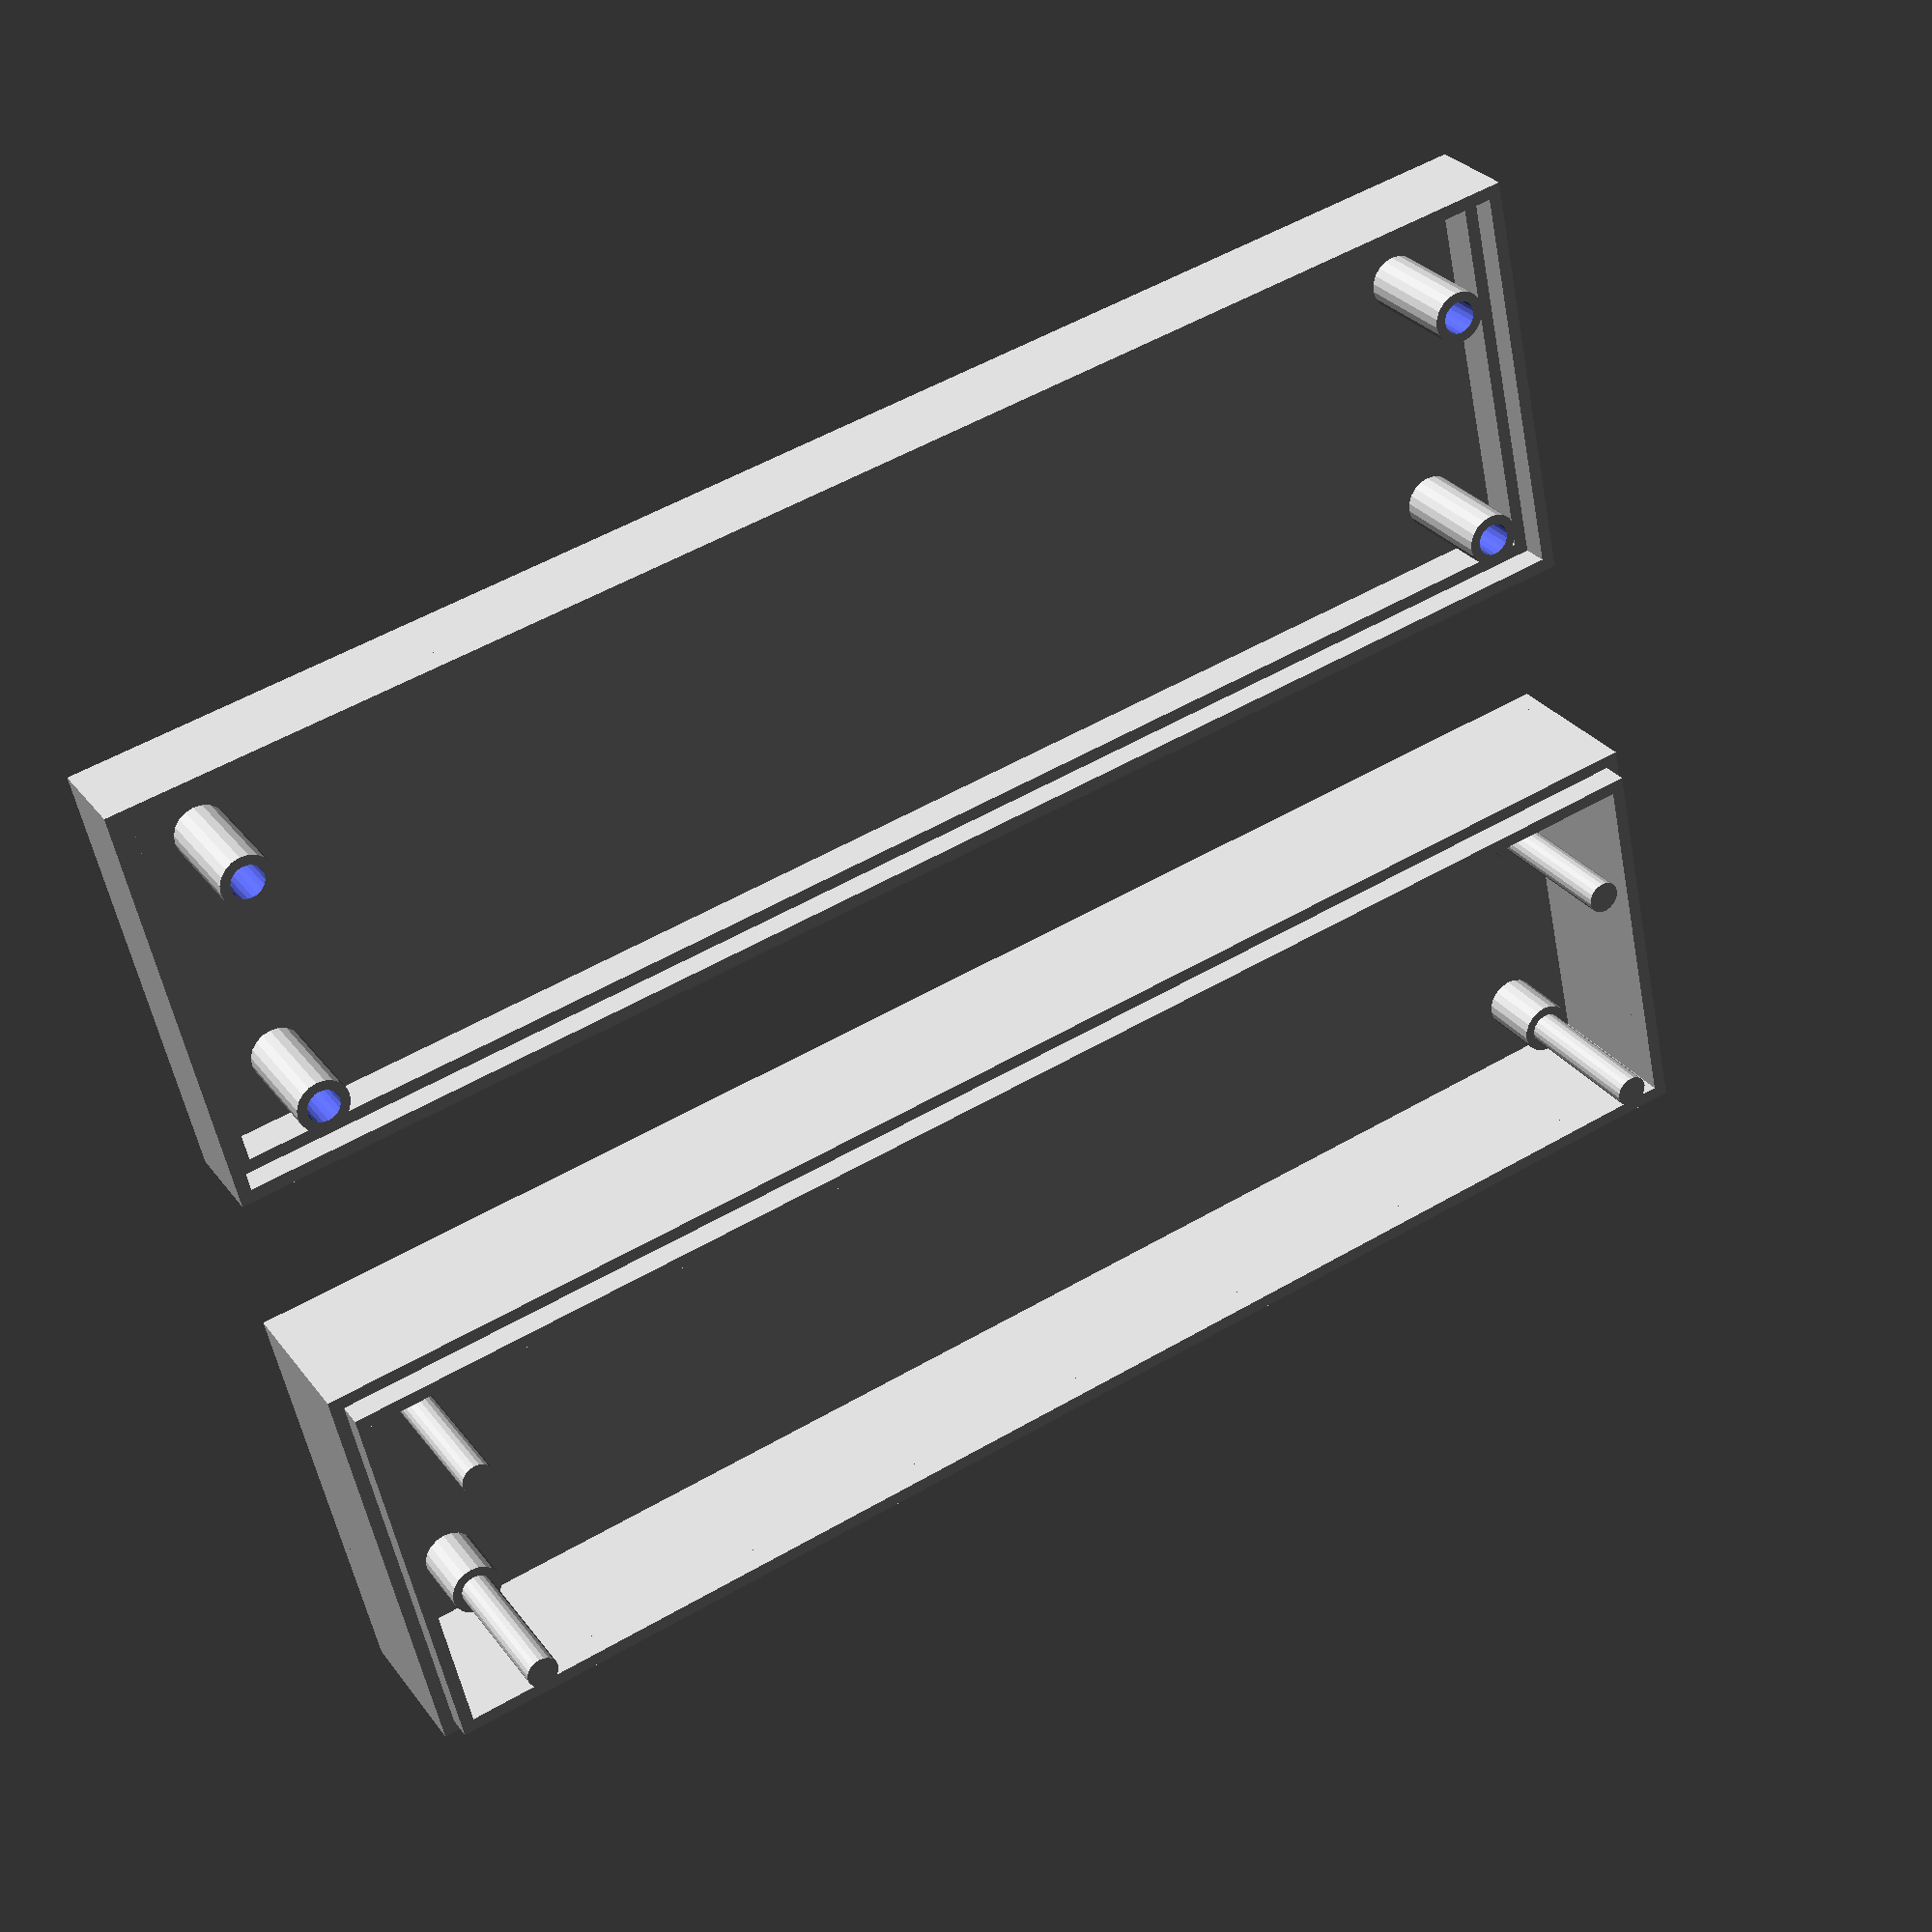
<openscad>
// This design is parameterized based on holes in a PCB.
// It assumes that the PCB has 4 holes, evenly spaced as
// corners of a rectangle.

// Note: width refers to X axis, depth to Y, height to Z

// Edit these parameters for your own board dimensions
wall_thickness = 2;
floor_thickness = 2;
ceiling_thickness = 2;

bottom_wall_height = 10;
top_wall_height = 5;

// Total height of box = floor_thickness + ceiling_thickness + bottom_wall_height + top_wall_height

hole_spacing_x = 98.5;
hole_spacing_y = 19;

hole_diameter = 2.5;
standoff_diameter = 4;

// How much the PCB needs to be raised from the bottom
// to leave room for solderings and whatnot
standoff_height = 5;
board_thickness = 1.65;

// padding between standoff and wall
padding_left = 3;
padding_right = 3;
padding_back = 3;
padding_front = 3;

// ridge where bottom and top off box can overlap
// Make sure this isn't less than top_wall_height
ridge_height = 2;

//-------------------------------------------------------------------

// Calculated globals
pin_height = bottom_wall_height + top_wall_height - standoff_height; 


module ceilingless_box(width, depth, height) {
    // Floor
    cube([width, depth, floor_thickness]);
    
    // Left wall
    translate([0, 0, floor_thickness])
        cube([
            wall_thickness,
            depth,
            height]);
    
    // Right wall
    translate([width - wall_thickness, 0, floor_thickness])
        cube([
            wall_thickness,
            depth,
            height]);
    
    // Rear wall
    translate([wall_thickness, depth - wall_thickness, floor_thickness])
        cube([
            width - 2 * wall_thickness,
            wall_thickness,
            height]);
    
    // Front wall
    translate([wall_thickness, 0, floor_thickness])
        cube([
            width - 2 * wall_thickness,
            wall_thickness,
            height]);
}

module bottom_case() {
    floor_width = hole_spacing_x + standoff_diameter + padding_left + padding_right + wall_thickness * 2;
    floor_depth = hole_spacing_y + standoff_diameter + padding_front + padding_back + wall_thickness * 2;
    
    module box() {
        ceilingless_box(floor_width, floor_depth, bottom_wall_height);        
        
        // Left Ridge
        translate([
            wall_thickness / 2,
            wall_thickness / 2,
            floor_thickness + bottom_wall_height])
            cube([
                wall_thickness / 2,
                floor_depth - wall_thickness,
                ridge_height]);
        
        
        // Right Ridge
        translate([
            floor_width - wall_thickness,
            wall_thickness / 2,
            floor_thickness + bottom_wall_height])
            cube([
                wall_thickness / 2,
                floor_depth - wall_thickness,
                ridge_height]);
                
        // Rear Ridge
        translate([
            wall_thickness,
            floor_depth - wall_thickness,
            floor_thickness + bottom_wall_height])
            cube([
                floor_width - wall_thickness * 2,
                wall_thickness / 2,
                ridge_height]);
                
        // Front Ridge
        translate([
            wall_thickness,
            wall_thickness / 2,
            floor_thickness + bottom_wall_height])
            cube([
                floor_width - 2 * wall_thickness,
                wall_thickness / 2,
                ridge_height
            ]);
    }
        
    
    // Place the standoffs and through-PCB pins in the box
    module pcb_holder() {        
        base_offset_x = wall_thickness + padding_left + standoff_diameter / 2;
        base_offset_y = wall_thickness + padding_front + standoff_diameter / 2;
        
        module pin() {
            // Standoff
            translate([0, 0,  standoff_height / 2])
                cylinder(
                    r = standoff_diameter / 2,
                    h = standoff_height,
                    center = true,
                    $fn = 20);
            
            // Through-PCB ping
            translate([0, 0, standoff_height + (board_thickness + pin_height) / 2])
                cylinder(
                    r = hole_diameter / 2,
                    h = board_thickness + pin_height,
                    center = true,
                    $fn = 20);
        }
        
        // Front left
        translate([base_offset_x, base_offset_y, floor_thickness])
            pin();
        
        // Front right
        translate([base_offset_x + hole_spacing_x, base_offset_y, floor_thickness])
            pin();
        
        // Rear left
        translate([base_offset_x, base_offset_y + hole_spacing_y, floor_thickness])
            pin();
        
        // Rear right
        translate([base_offset_x + hole_spacing_x, base_offset_y + hole_spacing_y, floor_thickness])
            pin();
        
    }
    
    box();
    pcb_holder();
}

module top_case() {
    floor_width = hole_spacing_x + standoff_diameter + padding_left + padding_right + wall_thickness * 2;
    floor_depth = hole_spacing_y + standoff_diameter + padding_front + padding_back + wall_thickness * 2;
    
    module box() {
        ceilingless_box(floor_width, floor_depth, top_wall_height - ridge_height);
        
        // Left Ridge
        translate([
            0,
            0,
            floor_thickness + top_wall_height - ridge_height])
            cube([
                wall_thickness / 2,
                floor_depth,
                ridge_height]);
        
        
        // Right Ridge
        translate([
            floor_width - wall_thickness / 2,
            0,
            floor_thickness + top_wall_height - ridge_height])
            cube([
                wall_thickness / 2,
                floor_depth,
                ridge_height]);
                
        // Rear Ridge
        translate([
            wall_thickness / 2,
            floor_depth - wall_thickness / 2,
            floor_thickness + top_wall_height - ridge_height])
            cube([
                floor_width - wall_thickness,
                wall_thickness / 2,
                ridge_height]);
                
        // Front Ridge
        translate([
            wall_thickness / 2,
            0,
            floor_thickness + top_wall_height - ridge_height])
            cube([
                floor_width - wall_thickness,
                wall_thickness / 2,
                ridge_height
            ]);        
    }
    
    module pcb_holder() {
        pin_holder_height = pin_height - board_thickness;
        base_offset_x = wall_thickness + padding_left + standoff_diameter / 2;
        base_offset_y = wall_thickness + padding_back + standoff_diameter / 2;
        
        module pin_receiver() {
            difference() {
                translate([0, 0,  pin_holder_height / 2])
                    cylinder(
                        r = standoff_diameter / 2,
                        h = pin_holder_height,
                        center = true,
                        $fn = 20);
                
                translate([0, 0, (pin_holder_height + 2) / 2])
                    cylinder(
                        r = hole_diameter / 2,
                        h = pin_holder_height + 2,
                        center = true,
                        $fn = 20);
           }
        }
        
        // Keep in mind that this part needs to be turned over to get the correct
        // orientation. In the design, the rear left here looks like the front left.
        
        // Rear left
        translate([base_offset_x, base_offset_y, floor_thickness])
            pin_receiver();
        
        // Rear right
        translate([base_offset_x + hole_spacing_x, base_offset_y, floor_thickness])
            pin_receiver();
        
        // Front left
        translate([base_offset_x, base_offset_y + hole_spacing_y, floor_thickness])
            pin_receiver();
        
        // Front right
        translate([base_offset_x + hole_spacing_x, base_offset_y + hole_spacing_y, floor_thickness])
            pin_receiver();
    }
    
    box();
    pcb_holder();
}


bottom_case();

translate([
    0,
    15 + hole_spacing_y + standoff_diameter + padding_front + padding_back + wall_thickness * 2,
    0])
    top_case();
</openscad>
<views>
elev=331.1 azim=347.3 roll=330.7 proj=p view=solid
</views>
